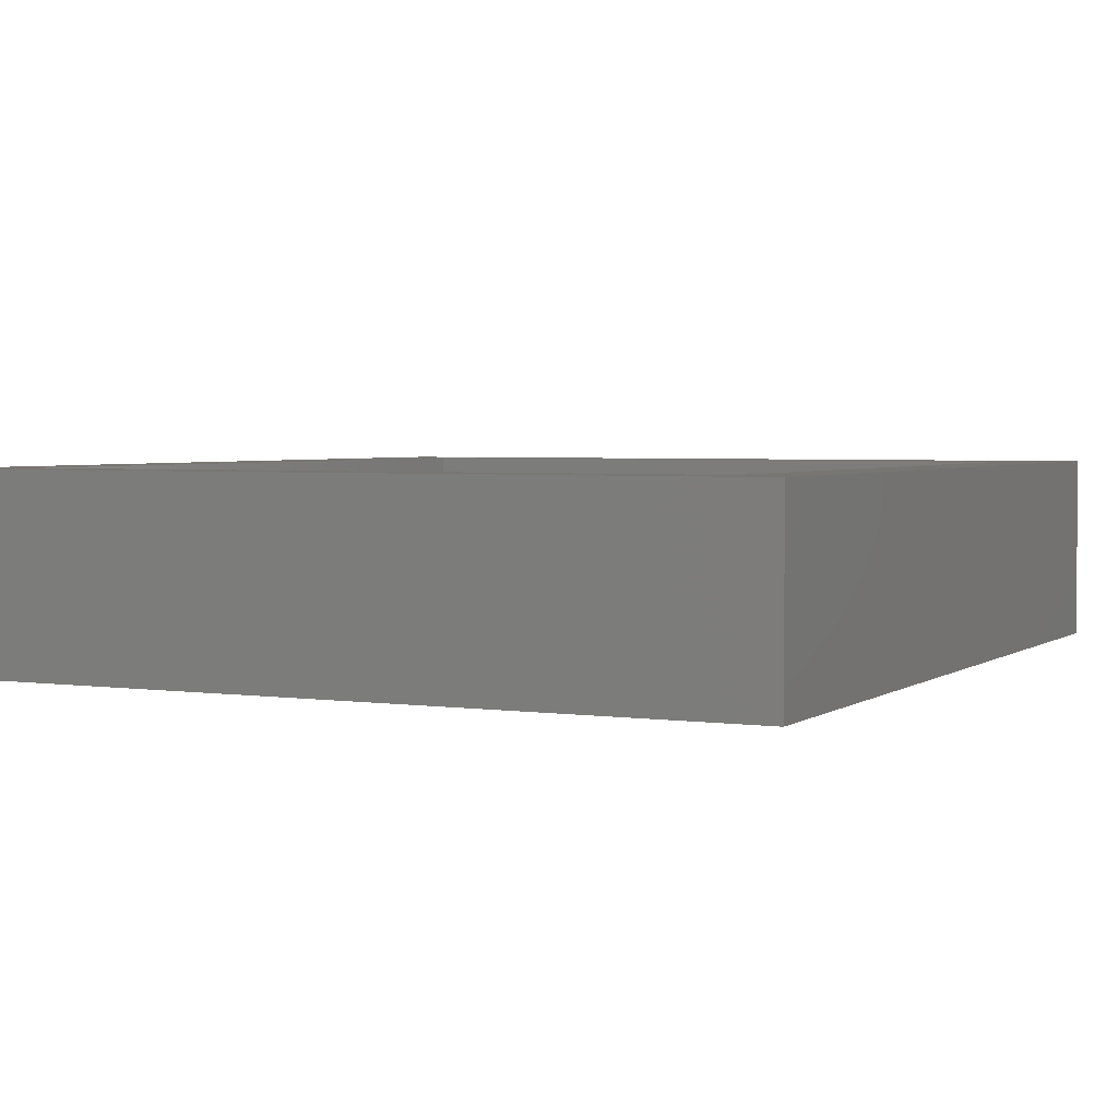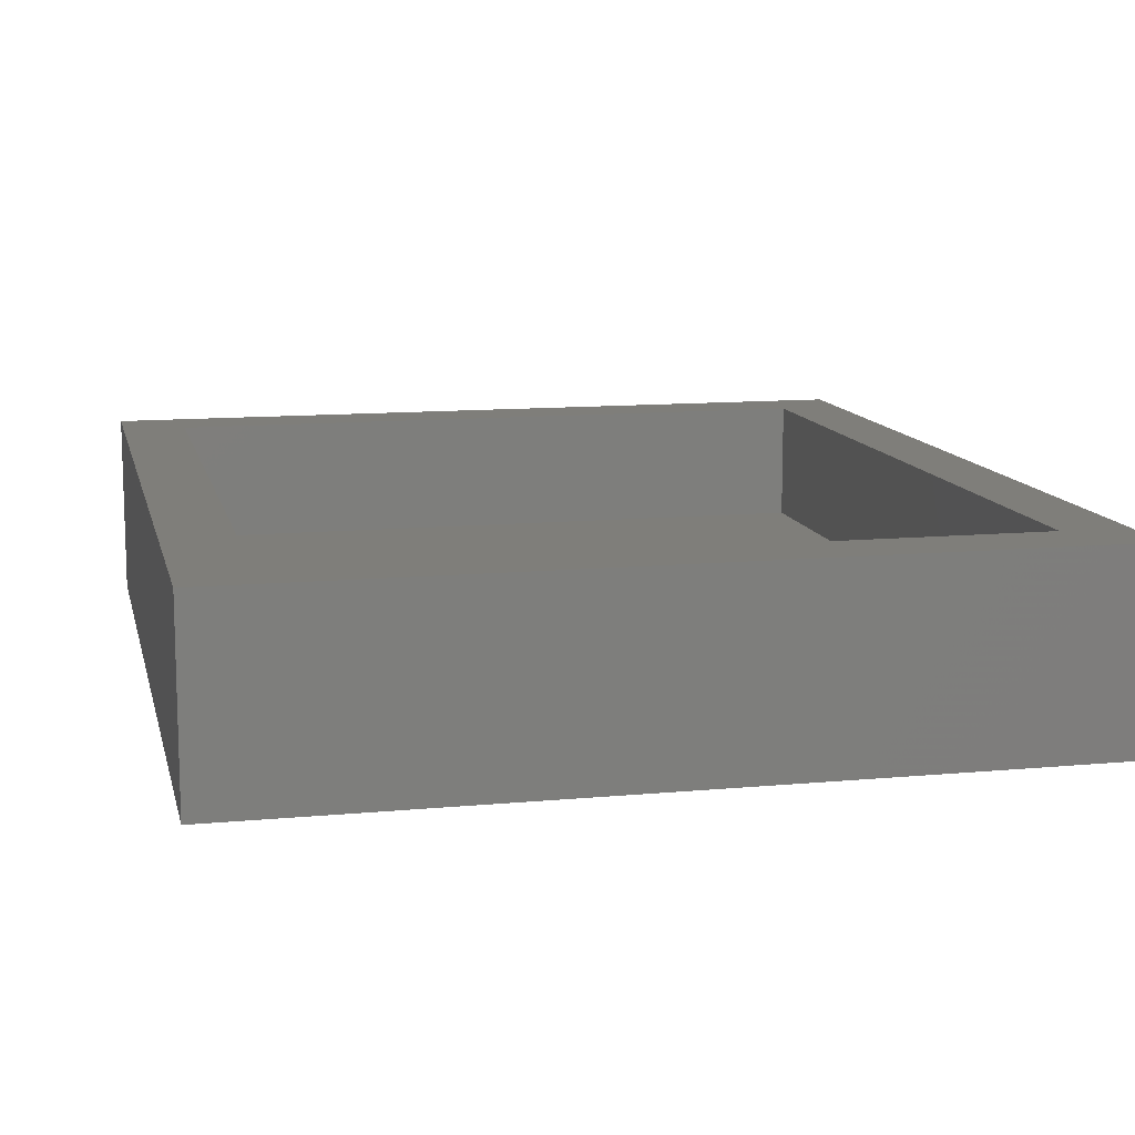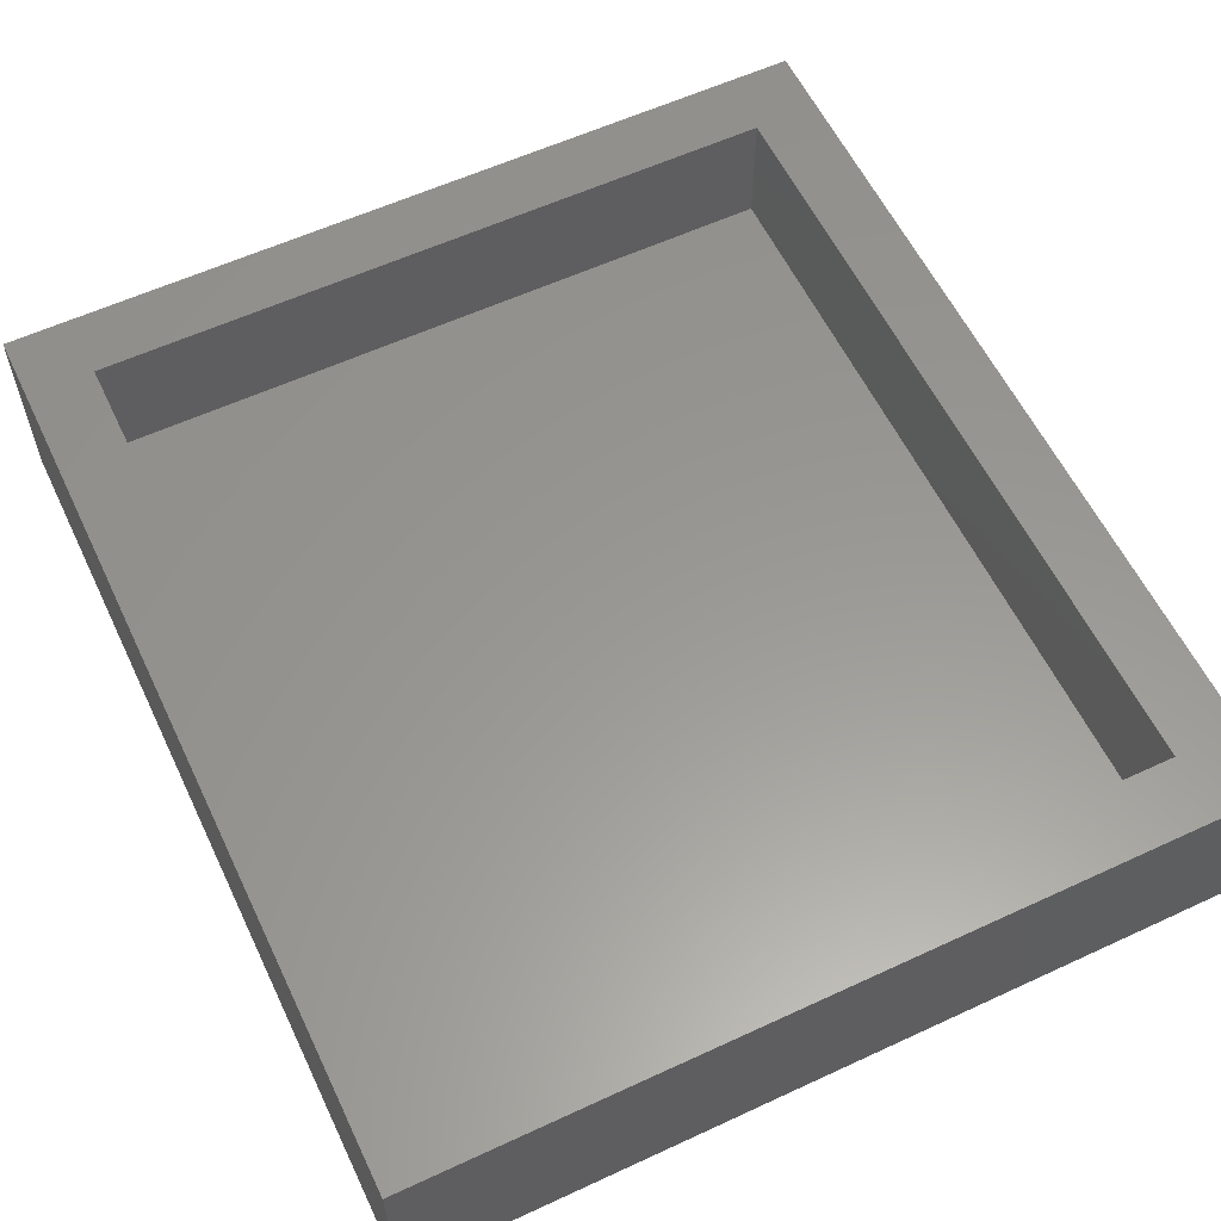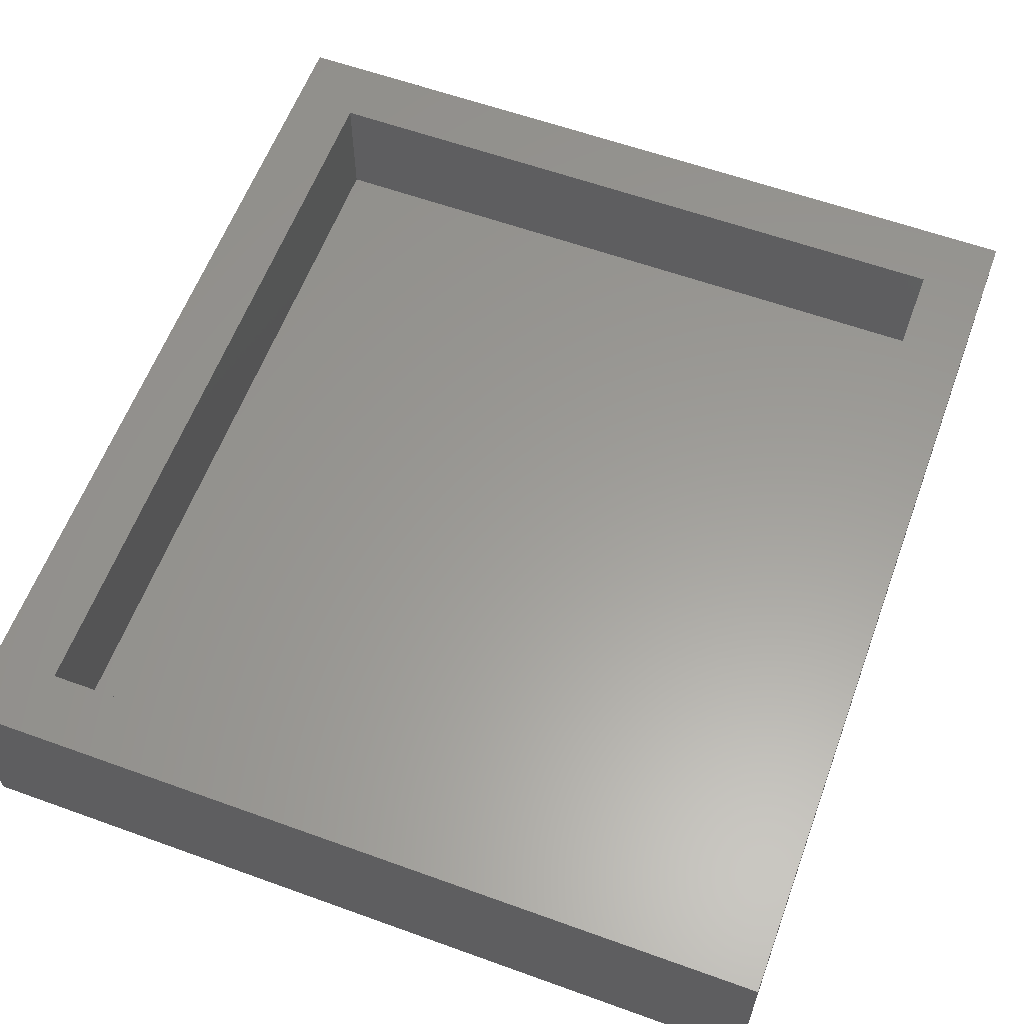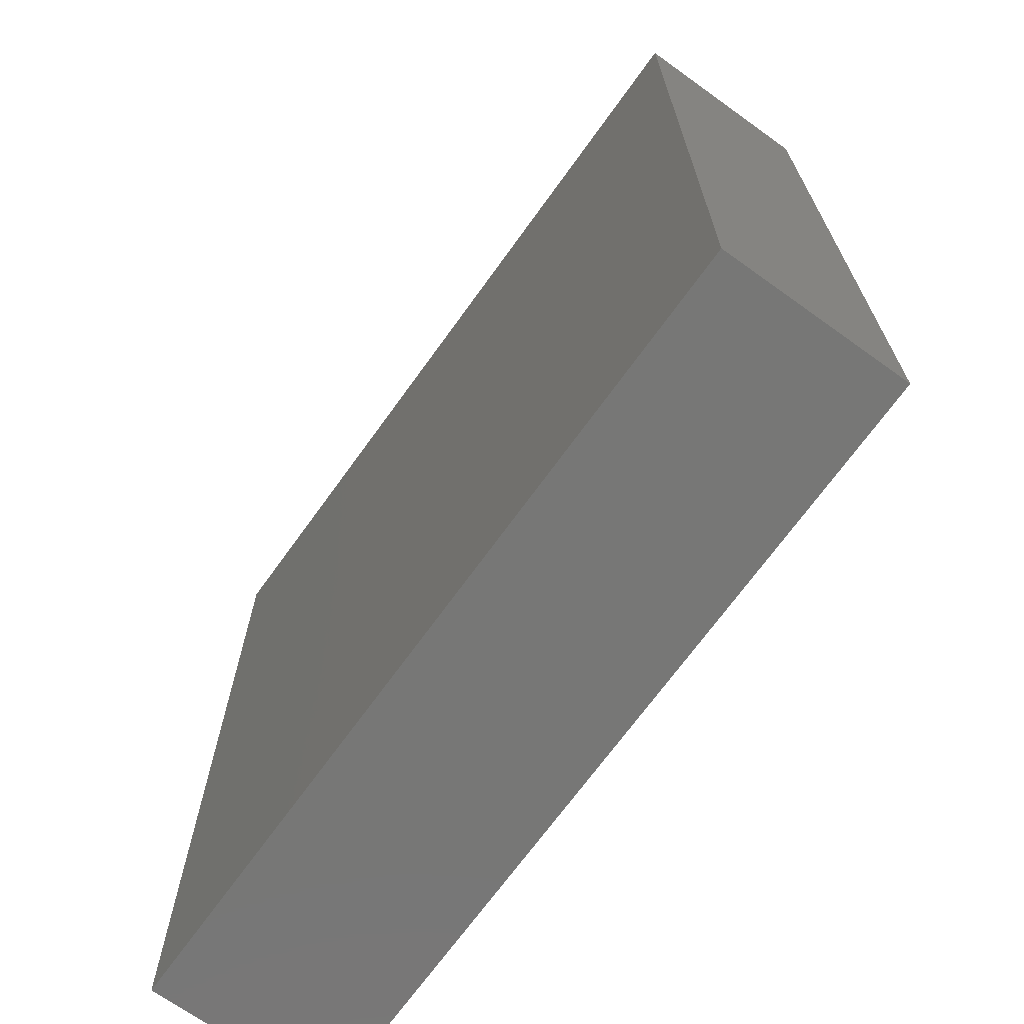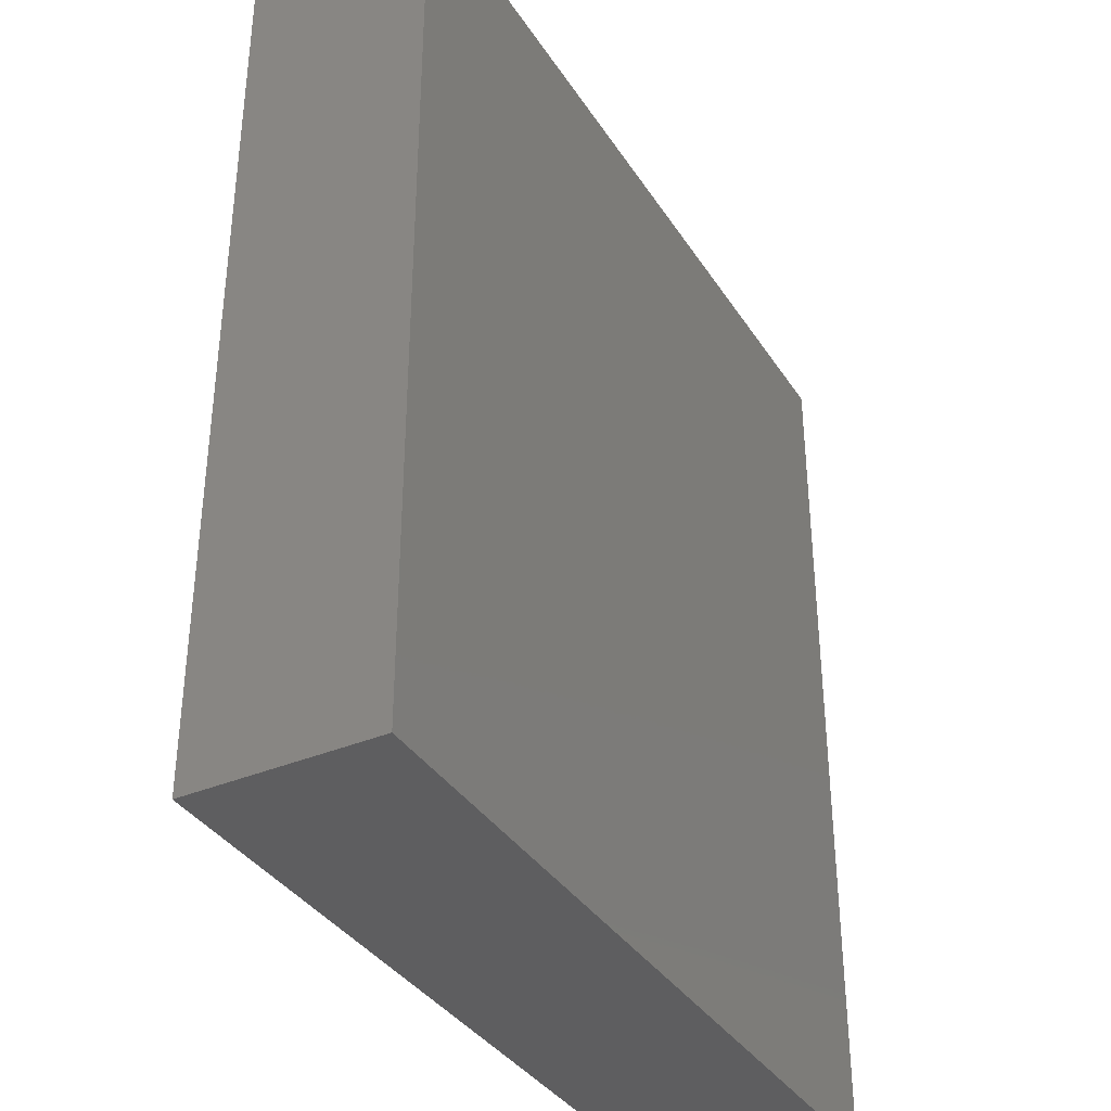
<metadata>
{"format":"stl","ext":"stl","renderer":"f3d","projection":"perspective","resolution":1024,"background":"white","views":[{"elev":3.2,"azim":26.0,"up":"+Z"},{"elev":11.7,"azim":167.3,"up":"+Z"},{"elev":58.9,"azim":-25.5,"up":"+Z"},{"elev":60.0,"azim":20.3,"up":"+Z"},{"elev":-69.5,"azim":-125.7,"up":"+Y"},{"elev":-36.4,"azim":118.8,"up":"+Y"}]}
</metadata>
<code>
# stl→obj: 16 verts, 28 faces
v 0.6782 -0.75 0.3125
v 0.5688 -0.6406 0.3125
v -0.6797 -0.75 0.3125
v -0.5703 -0.6406 0.3125
v -0.6797 0.75 0.3125
v -0.5703 0.6406 0.3125
v 0.6782 0.75 0.3125
v 0.5688 0.6406 0.3125
v -0.5703 -0.6406 0.1094
v 0.5688 -0.6406 0.1094
v 0.5688 0.6406 0.1094
v -0.5703 0.6406 0.1094
v -0.6797 -0.75 0
v -0.6797 0.75 0
v 0.6782 -0.75 0
v 0.6782 0.75 0
f 1 2 3
f 3 2 4
f 3 4 5
f 5 4 6
f 5 6 7
f 7 6 8
f 7 8 1
f 1 8 2
f 4 2 9
f 9 2 10
f 2 8 10
f 10 8 11
f 8 6 11
f 11 6 12
f 6 4 12
f 12 4 9
f 9 10 12
f 12 10 11
f 13 14 15
f 15 14 16
f 5 14 3
f 3 14 13
f 7 16 5
f 5 16 14
f 1 15 7
f 7 15 16
f 3 13 1
f 1 13 15

</code>
